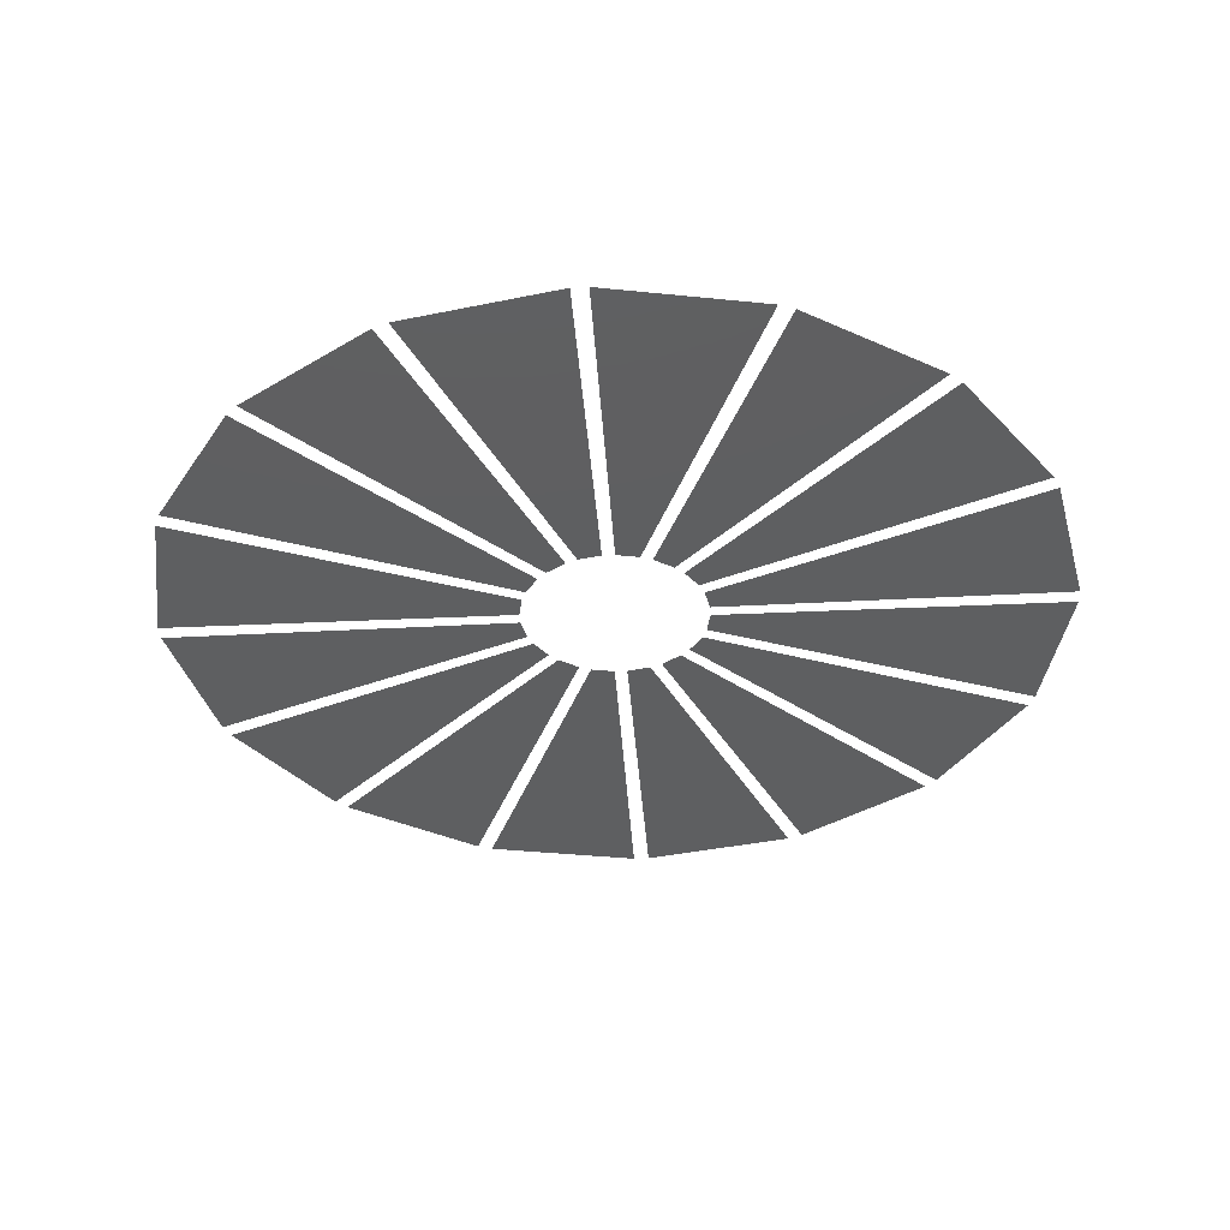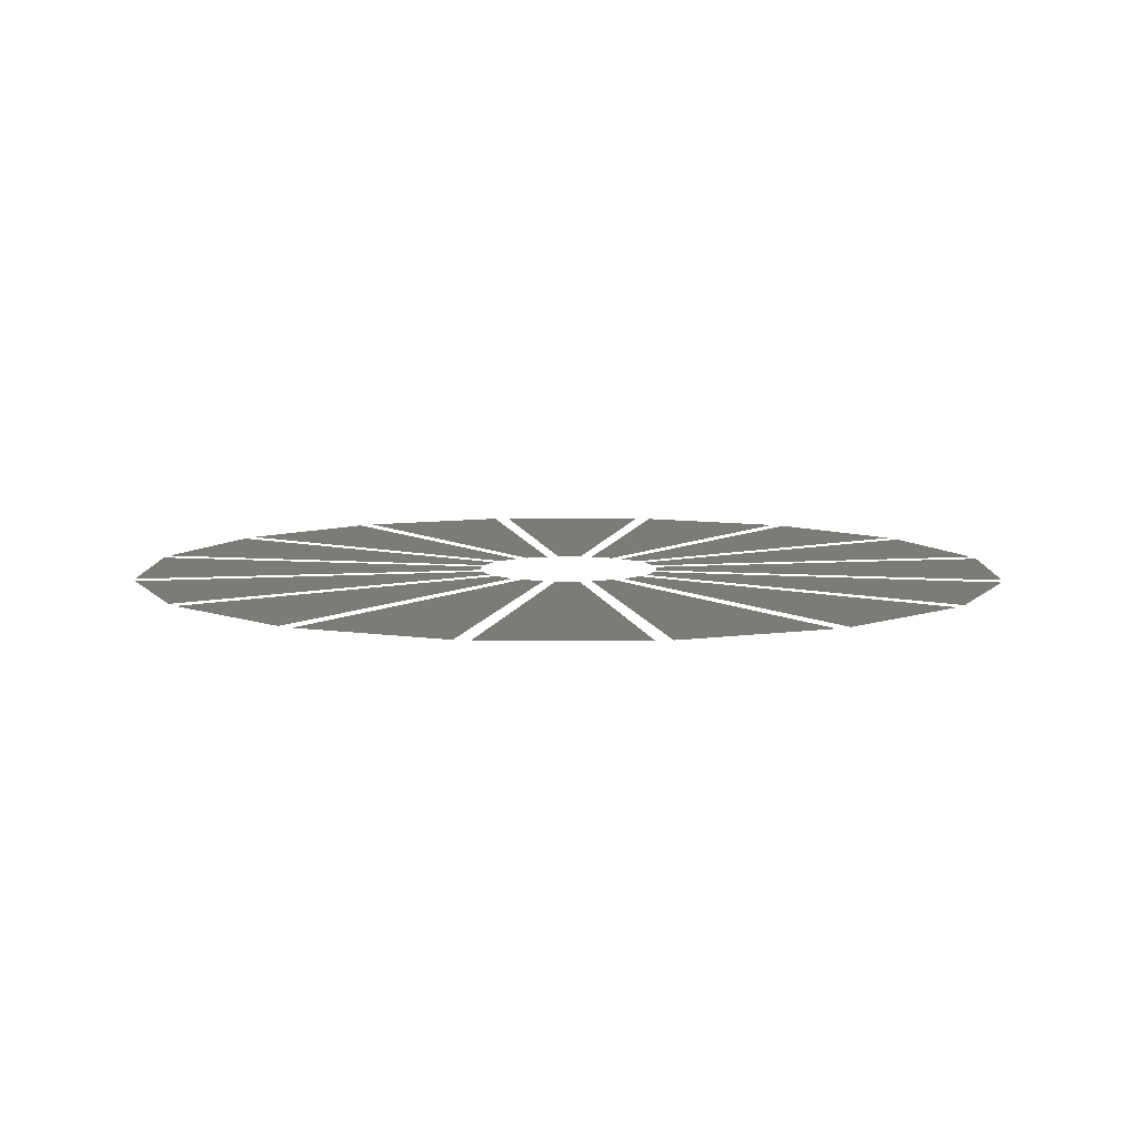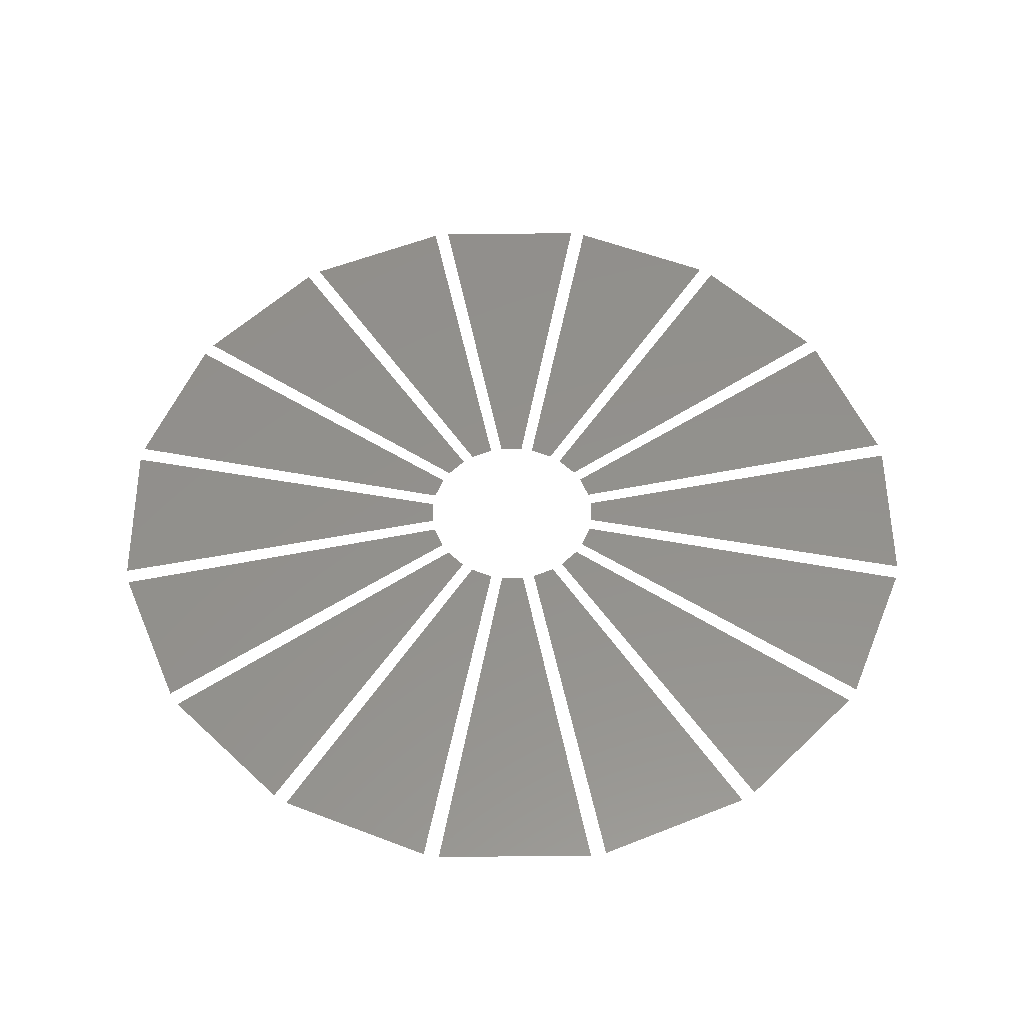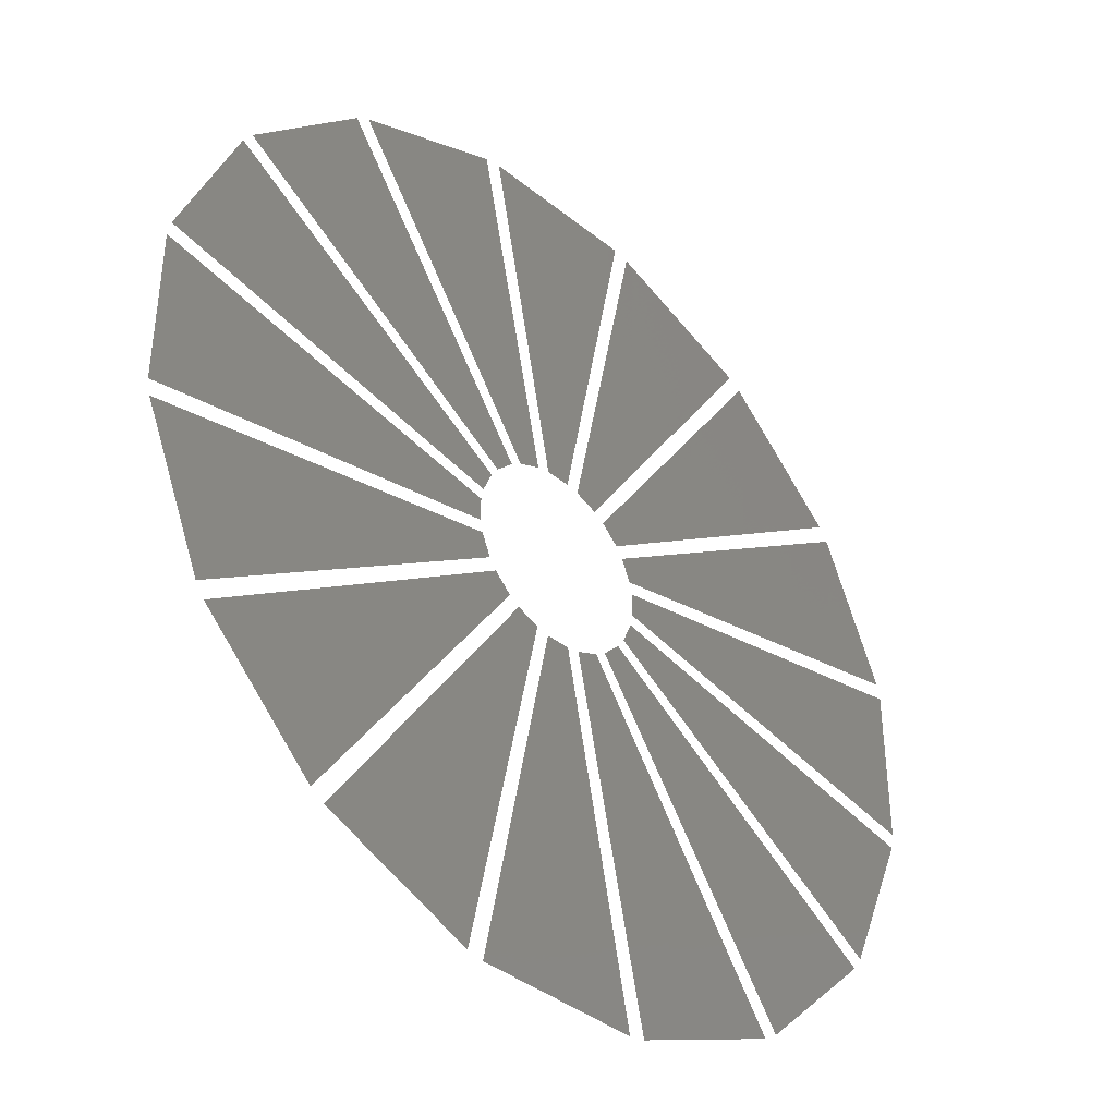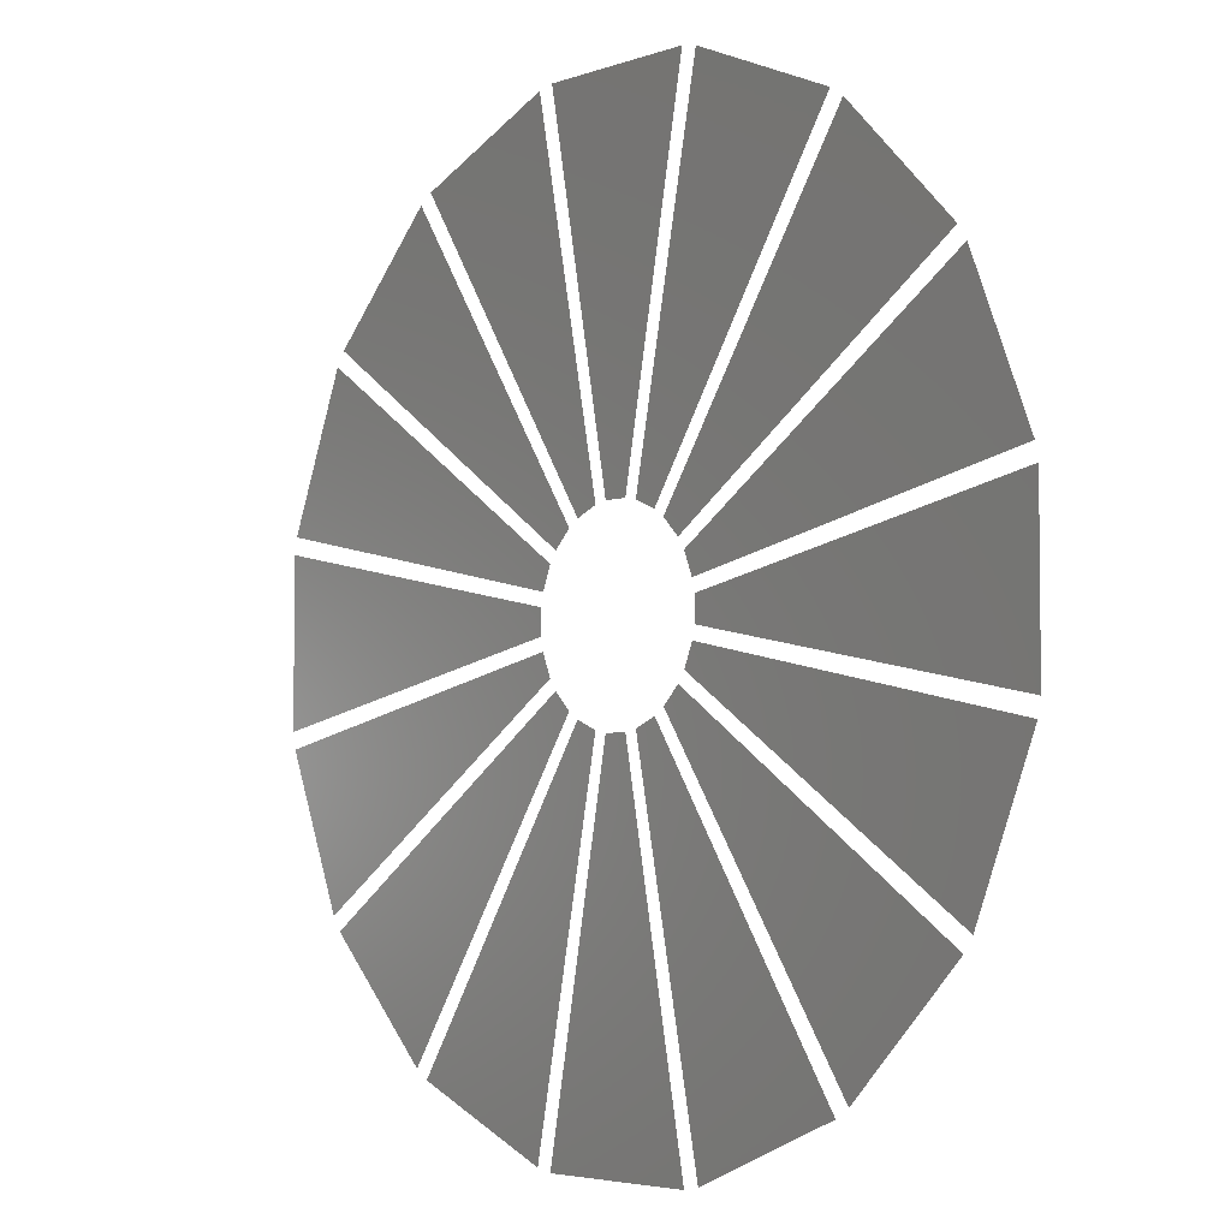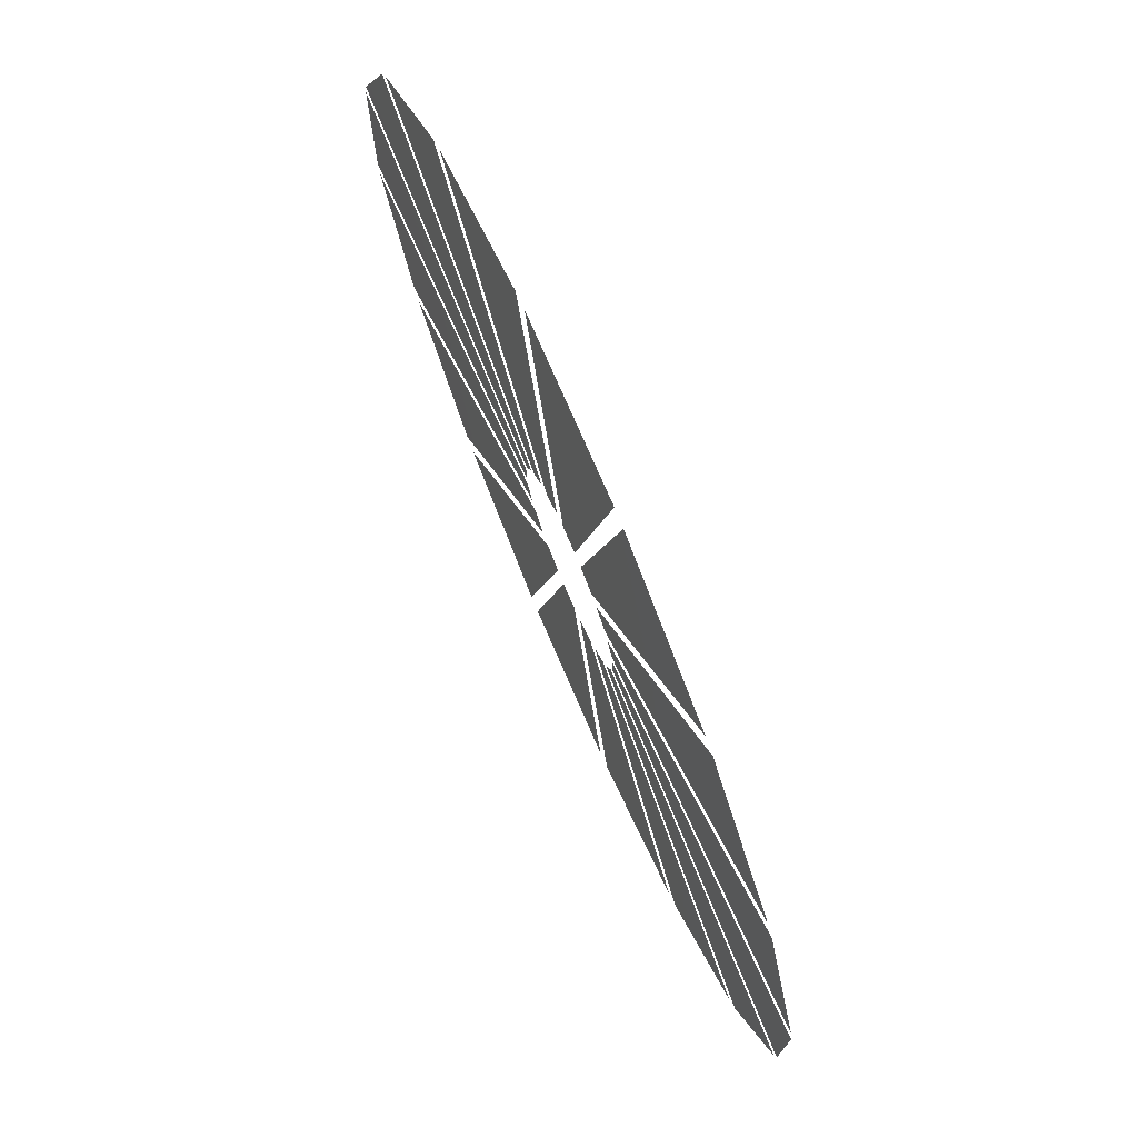
<metadata>
{"format":"stl","ext":"stl","renderer":"f3d","projection":"perspective","resolution":1024,"background":"white","views":[{"elev":-37.4,"azim":150.0,"up":"+Z"},{"elev":8.1,"azim":-89.4,"up":"+Z"},{"elev":54.6,"azim":44.6,"up":"+Z"},{"elev":-39.8,"azim":-44.7,"up":"+Y"},{"elev":-4.3,"azim":49.2,"up":"+Y"},{"elev":75.1,"azim":66.6,"up":"+Y"}]}
</metadata>
<code>
# stl→obj: 64 verts, 32 faces
v 2.321 0.3 0.5
v 11.1 2 0.5
v 11.1 -2 0.5
v 2.321 -0.3 0.5
v 2.029 1.165 0.5
v 9.486 6.094 0.5
v 11.02 2.398 0.5
v 2.259 0.6109 0.5
v 1.429 1.853 0.5
v 6.432 9.26 0.5
v 9.26 6.432 0.5
v 1.853 1.429 0.5
v 0.6109 2.259 0.5
v 2.398 11.02 0.5
v 6.094 9.486 0.5
v 1.165 2.029 0.5
v -0.3 2.321 0.5
v -2 11.1 0.5
v 2 11.1 0.5
v 0.3 2.321 0.5
v -1.165 2.029 0.5
v -6.094 9.486 0.5
v -2.398 11.02 0.5
v -0.6109 2.259 0.5
v -1.853 1.429 0.5
v -9.26 6.432 0.5
v -6.432 9.26 0.5
v -1.429 1.853 0.5
v -2.259 0.6109 0.5
v -11.02 2.398 0.5
v -9.486 6.094 0.5
v -2.029 1.165 0.5
v -2.321 -0.3 0.5
v -11.1 -2 0.5
v -11.1 2 0.5
v -2.321 0.3 0.5
v -2.029 -1.165 0.5
v -9.486 -6.094 0.5
v -11.02 -2.398 0.5
v -2.259 -0.6109 0.5
v -1.429 -1.853 0.5
v -6.432 -9.26 0.5
v -9.26 -6.432 0.5
v -1.853 -1.429 0.5
v -0.6109 -2.259 0.5
v -2.398 -11.02 0.5
v -6.094 -9.486 0.5
v -1.165 -2.029 0.5
v 0.3 -2.321 0.5
v 2 -11.1 0.5
v -2 -11.1 0.5
v -0.3 -2.321 0.5
v 1.165 -2.029 0.5
v 6.094 -9.486 0.5
v 2.398 -11.02 0.5
v 0.6109 -2.259 0.5
v 1.853 -1.429 0.5
v 9.26 -6.432 0.5
v 6.432 -9.26 0.5
v 1.429 -1.853 0.5
v 2.259 -0.6109 0.5
v 11.02 -2.398 0.5
v 9.486 -6.094 0.5
v 2.029 -1.165 0.5
f 1 2 3
f 1 3 4
f 5 6 7
f 5 7 8
f 9 10 11
f 9 11 12
f 13 14 15
f 13 15 16
f 17 18 19
f 17 19 20
f 21 22 23
f 21 23 24
f 25 26 27
f 25 27 28
f 29 30 31
f 29 31 32
f 33 34 35
f 33 35 36
f 37 38 39
f 37 39 40
f 41 42 43
f 41 43 44
f 45 46 47
f 45 47 48
f 49 50 51
f 49 51 52
f 53 54 55
f 53 55 56
f 57 58 59
f 57 59 60
f 61 62 63
f 61 63 64

</code>
